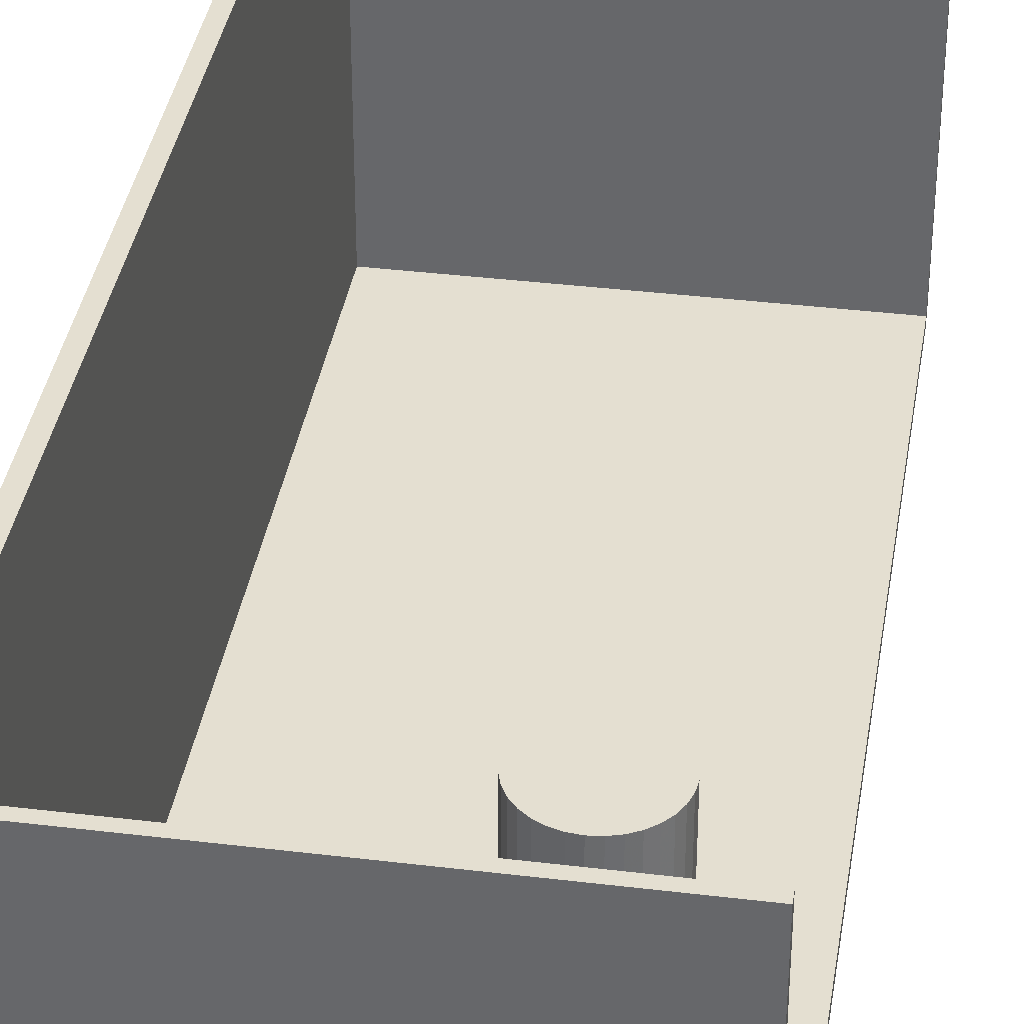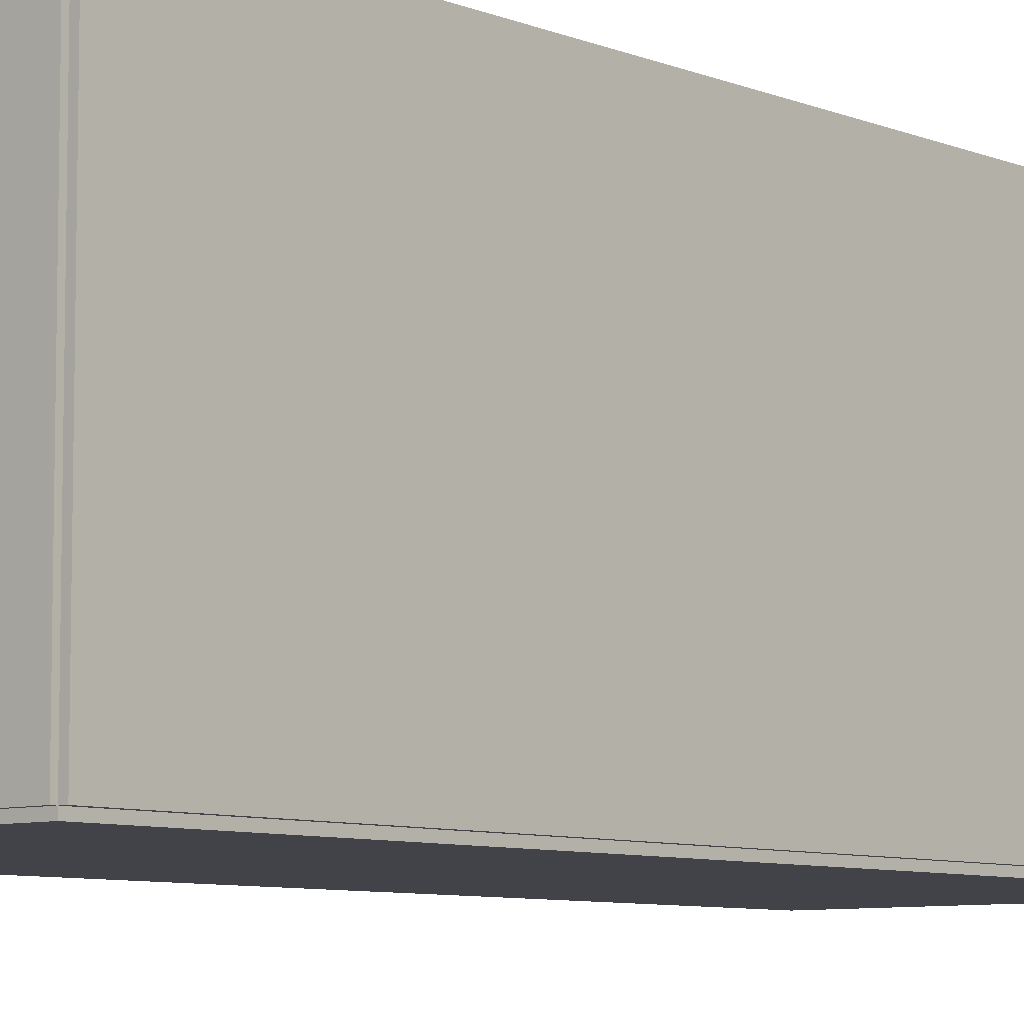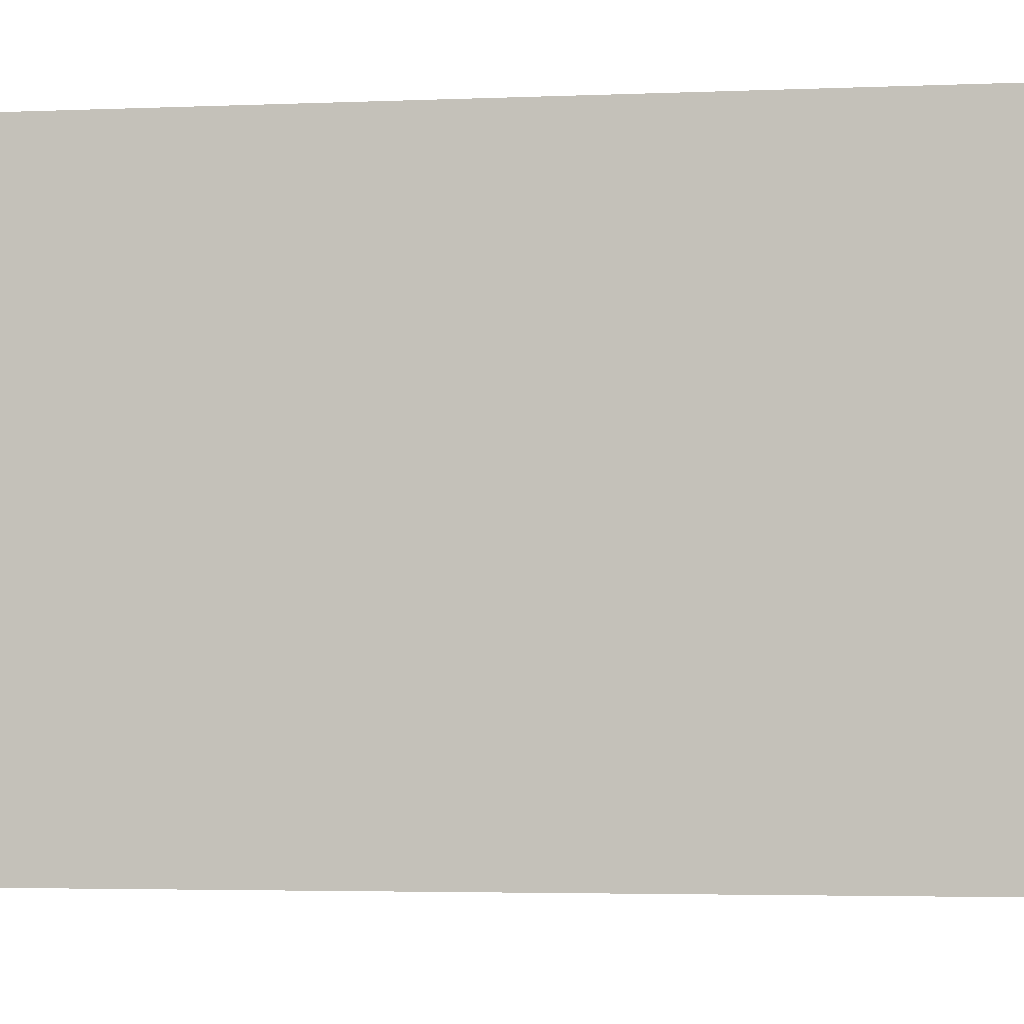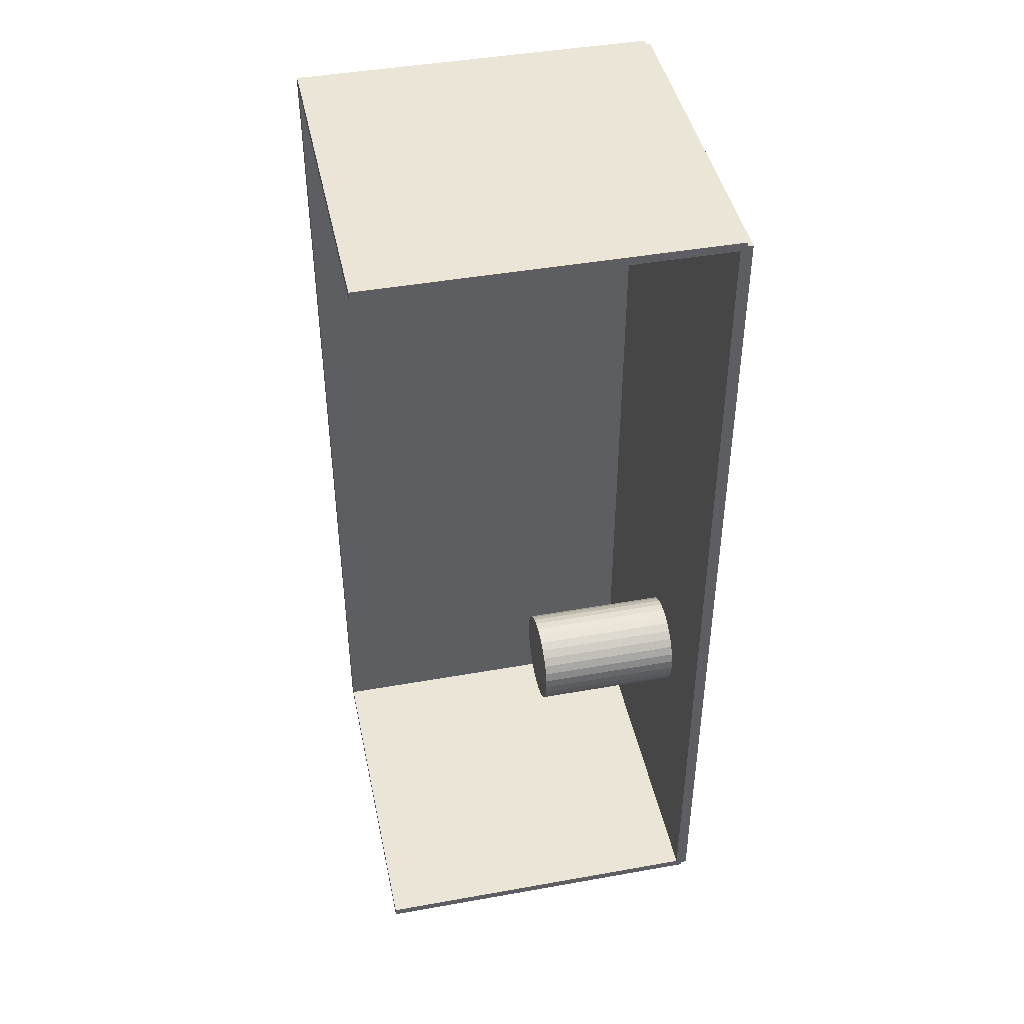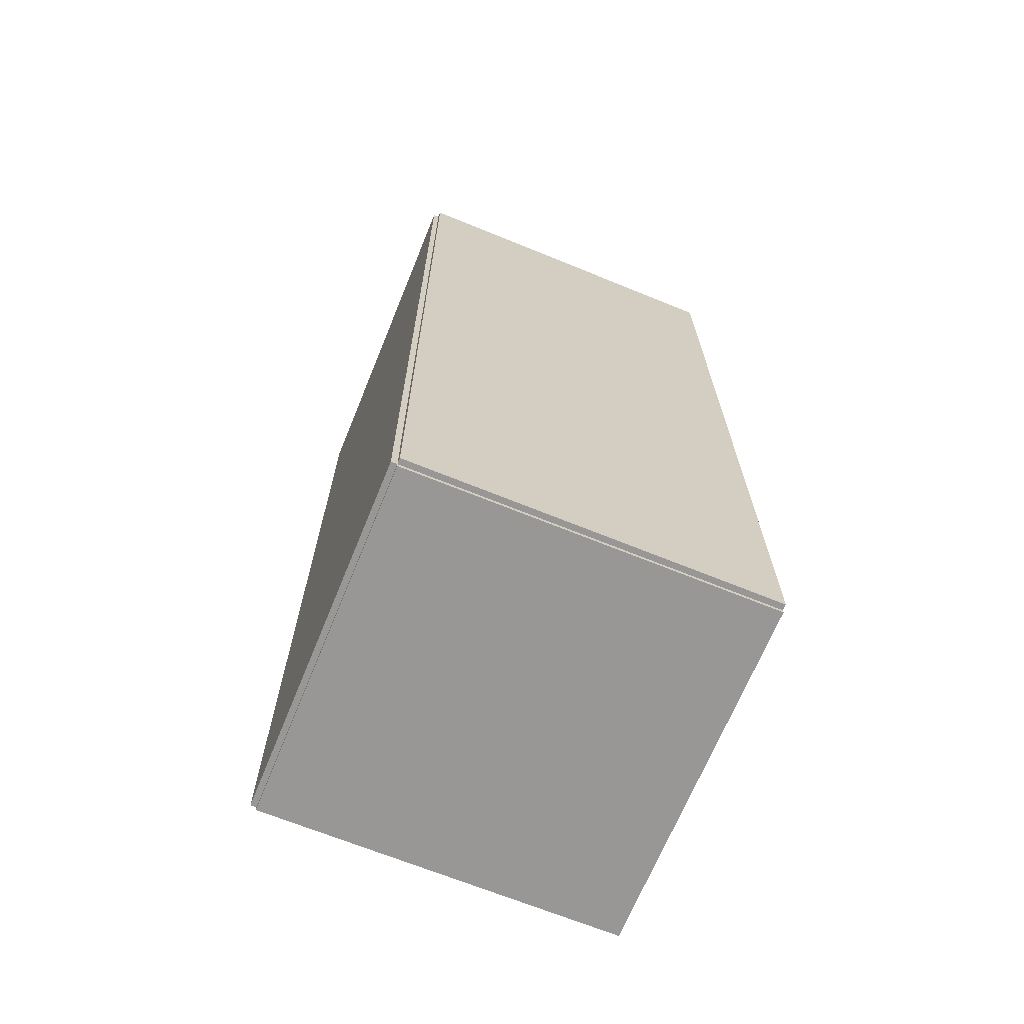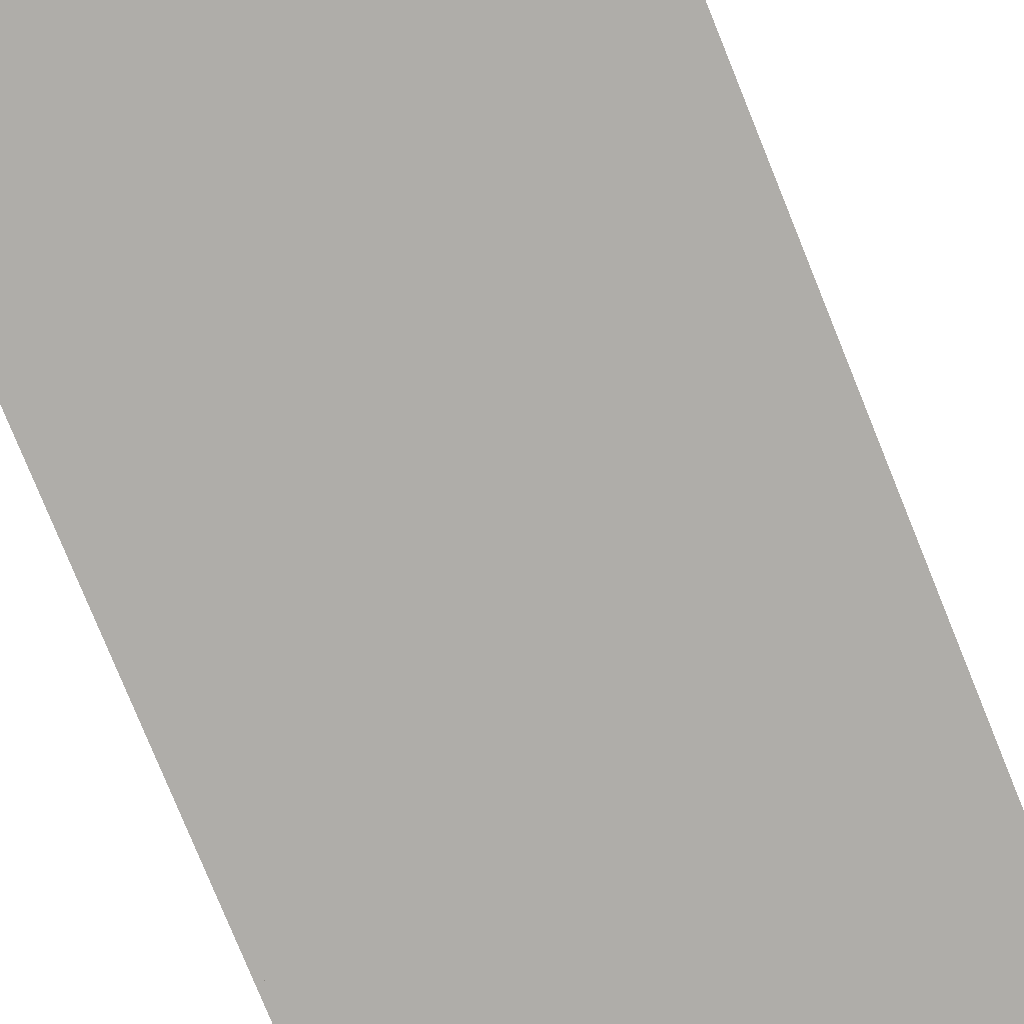
<metadata>
{"format":"obj","ext":"obj","renderer":"f3d","projection":"perspective","resolution":1024,"background":"white","views":[{"elev":36.7,"azim":9.0,"up":"+Z"},{"elev":-7.6,"azim":-138.8,"up":"+Z"},{"elev":-2.6,"azim":-78.8,"up":"+Z"},{"elev":44.0,"azim":78.2,"up":"+Y"},{"elev":-68.2,"azim":-112.2,"up":"+Y"},{"elev":-77.3,"azim":22.0,"up":"+Z"}]}
</metadata>
<code>
v -0.09395 -0.2442 -0.003097
v -0.09395 -0.2442 0.003097
v -0.09395 0.2442 -0.003097
v -0.09395 0.2442 0.003097
v 0.09395 -0.2442 -0.003097
v 0.09395 -0.2442 0.003097
v 0.09395 0.2442 -0.003097
v 0.09395 0.2442 0.003097
v -0.09085 -0.2442 0
v -0.09704 -0.2442 0
v -0.09085 0.2442 0
v -0.09704 0.2442 0
v -0.09085 -0.2442 0.1875
v -0.09704 -0.2442 0.1875
v -0.09085 0.2442 0.1875
v -0.09704 0.2442 0.1875
v -0.09395 0.2419 0.1875
v -0.09395 0.2465 0.1875
v -0.09395 0.2419 0
v -0.09395 0.2465 0
v 0.09395 0.2419 0.1875
v 0.09395 0.2465 0.1875
v 0.09395 0.2419 0
v 0.09395 0.2465 0
v -0.09395 -0.2419 0
v -0.09395 -0.2465 0
v -0.09395 -0.2419 0.1875
v -0.09395 -0.2465 0.1875
v 0.09395 -0.2419 0
v 0.09395 -0.2465 0
v 0.09395 -0.2419 0.1875
v 0.09395 -0.2465 0.1875
v 0.03436 -0.09003 0.006194
v 0.05921 -0.09003 0.006194
v 0.05921 -0.09003 0.08382
v 0.03436 -0.09003 0.08382
v 0.05873 -0.08519 0.006194
v 0.05873 -0.08519 0.08382
v 0.05731 -0.08052 0.006194
v 0.05731 -0.08052 0.08382
v 0.05502 -0.07623 0.006194
v 0.05502 -0.07623 0.08382
v 0.05193 -0.07247 0.006194
v 0.05193 -0.07247 0.08382
v 0.04816 -0.06938 0.006194
v 0.04816 -0.06938 0.08382
v 0.04387 -0.06708 0.006194
v 0.04387 -0.06708 0.08382
v 0.03921 -0.06567 0.006194
v 0.03921 -0.06567 0.08382
v 0.03436 -0.06519 0.006194
v 0.03436 -0.06519 0.08382
v 0.02952 -0.06567 0.006194
v 0.02952 -0.06567 0.08382
v 0.02486 -0.06708 0.006194
v 0.02486 -0.06708 0.08382
v 0.02056 -0.06938 0.006194
v 0.02056 -0.06938 0.08382
v 0.0168 -0.07247 0.006194
v 0.0168 -0.07247 0.08382
v 0.01371 -0.07623 0.006194
v 0.01371 -0.07623 0.08382
v 0.01141 -0.08052 0.006194
v 0.01141 -0.08052 0.08382
v 0.009996 -0.08519 0.006194
v 0.009996 -0.08519 0.08382
v 0.009519 -0.09003 0.006194
v 0.009519 -0.09003 0.08382
v 0.009996 -0.09488 0.006194
v 0.009996 -0.09488 0.08382
v 0.01141 -0.09954 0.006194
v 0.01141 -0.09954 0.08382
v 0.01371 -0.1038 0.006194
v 0.01371 -0.1038 0.08382
v 0.0168 -0.1076 0.006194
v 0.0168 -0.1076 0.08382
v 0.02056 -0.1107 0.006194
v 0.02056 -0.1107 0.08382
v 0.02486 -0.113 0.006194
v 0.02486 -0.113 0.08382
v 0.02952 -0.1144 0.006194
v 0.02952 -0.1144 0.08382
v 0.03436 -0.1149 0.006194
v 0.03436 -0.1149 0.08382
v 0.03921 -0.1144 0.006194
v 0.03921 -0.1144 0.08382
v 0.04387 -0.113 0.006194
v 0.04387 -0.113 0.08382
v 0.04816 -0.1107 0.006194
v 0.04816 -0.1107 0.08382
v 0.05193 -0.1076 0.006194
v 0.05193 -0.1076 0.08382
v 0.05502 -0.1038 0.006194
v 0.05502 -0.1038 0.08382
v 0.05731 -0.09954 0.006194
v 0.05731 -0.09954 0.08382
v 0.05873 -0.09488 0.006194
v 0.05873 -0.09488 0.08382
f 2 4 1
f 5 2 1
f 1 4 3
f 3 5 1
f 2 8 4
f 6 2 5
f 6 8 2
f 4 8 3
f 7 5 3
f 3 8 7
f 7 6 5
f 8 6 7
f 10 12 9
f 13 10 9
f 9 12 11
f 11 13 9
f 10 16 12
f 14 10 13
f 14 16 10
f 12 16 11
f 15 13 11
f 11 16 15
f 15 14 13
f 16 14 15
f 18 20 17
f 21 18 17
f 17 20 19
f 19 21 17
f 18 24 20
f 22 18 21
f 22 24 18
f 20 24 19
f 23 21 19
f 19 24 23
f 23 22 21
f 24 22 23
f 26 28 25
f 29 26 25
f 25 28 27
f 27 29 25
f 26 32 28
f 30 26 29
f 30 32 26
f 28 32 27
f 31 29 27
f 27 32 31
f 31 30 29
f 32 30 31
f 34 33 37
f 34 37 35
f 35 37 38
f 35 38 36
f 37 33 39
f 37 39 38
f 38 39 40
f 38 40 36
f 39 33 41
f 39 41 40
f 40 41 42
f 40 42 36
f 41 33 43
f 41 43 42
f 42 43 44
f 42 44 36
f 43 33 45
f 43 45 44
f 44 45 46
f 44 46 36
f 45 33 47
f 45 47 46
f 46 47 48
f 46 48 36
f 47 33 49
f 47 49 48
f 48 49 50
f 48 50 36
f 49 33 51
f 49 51 50
f 50 51 52
f 50 52 36
f 51 33 53
f 51 53 52
f 52 53 54
f 52 54 36
f 53 33 55
f 53 55 54
f 54 55 56
f 54 56 36
f 55 33 57
f 55 57 56
f 56 57 58
f 56 58 36
f 57 33 59
f 57 59 58
f 58 59 60
f 58 60 36
f 59 33 61
f 59 61 60
f 60 61 62
f 60 62 36
f 61 33 63
f 61 63 62
f 62 63 64
f 62 64 36
f 63 33 65
f 63 65 64
f 64 65 66
f 64 66 36
f 65 33 67
f 65 67 66
f 66 67 68
f 66 68 36
f 67 33 69
f 67 69 68
f 68 69 70
f 68 70 36
f 69 33 71
f 69 71 70
f 70 71 72
f 70 72 36
f 71 33 73
f 71 73 72
f 72 73 74
f 72 74 36
f 73 33 75
f 73 75 74
f 74 75 76
f 74 76 36
f 75 33 77
f 75 77 76
f 76 77 78
f 76 78 36
f 77 33 79
f 77 79 78
f 78 79 80
f 78 80 36
f 79 33 81
f 79 81 80
f 80 81 82
f 80 82 36
f 81 33 83
f 81 83 82
f 82 83 84
f 82 84 36
f 83 33 85
f 83 85 84
f 84 85 86
f 84 86 36
f 85 33 87
f 85 87 86
f 86 87 88
f 86 88 36
f 87 33 89
f 87 89 88
f 88 89 90
f 88 90 36
f 89 33 91
f 89 91 90
f 90 91 92
f 90 92 36
f 91 33 93
f 91 93 92
f 92 93 94
f 92 94 36
f 93 33 95
f 93 95 94
f 94 95 96
f 94 96 36
f 95 33 97
f 95 97 96
f 96 97 98
f 96 98 36
f 97 33 34
f 97 34 98
f 98 34 35
f 98 35 36

</code>
